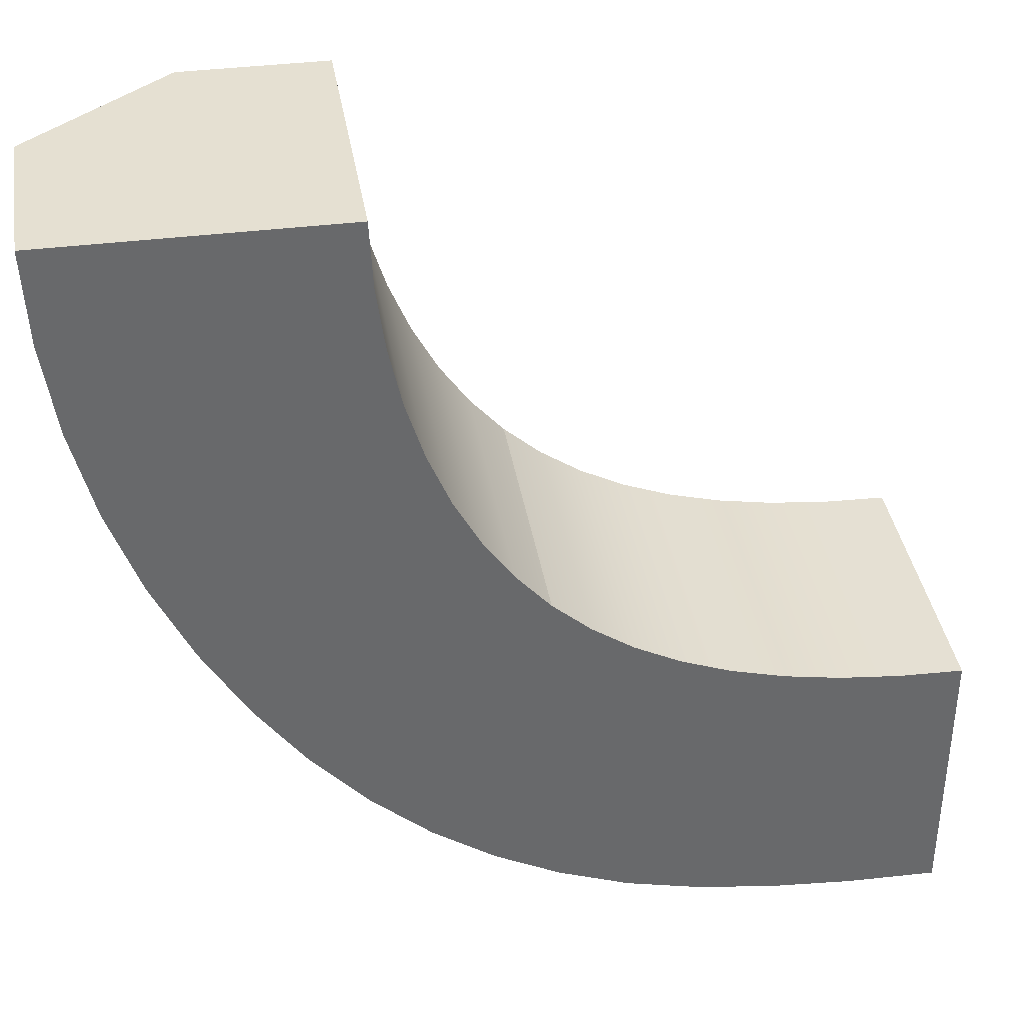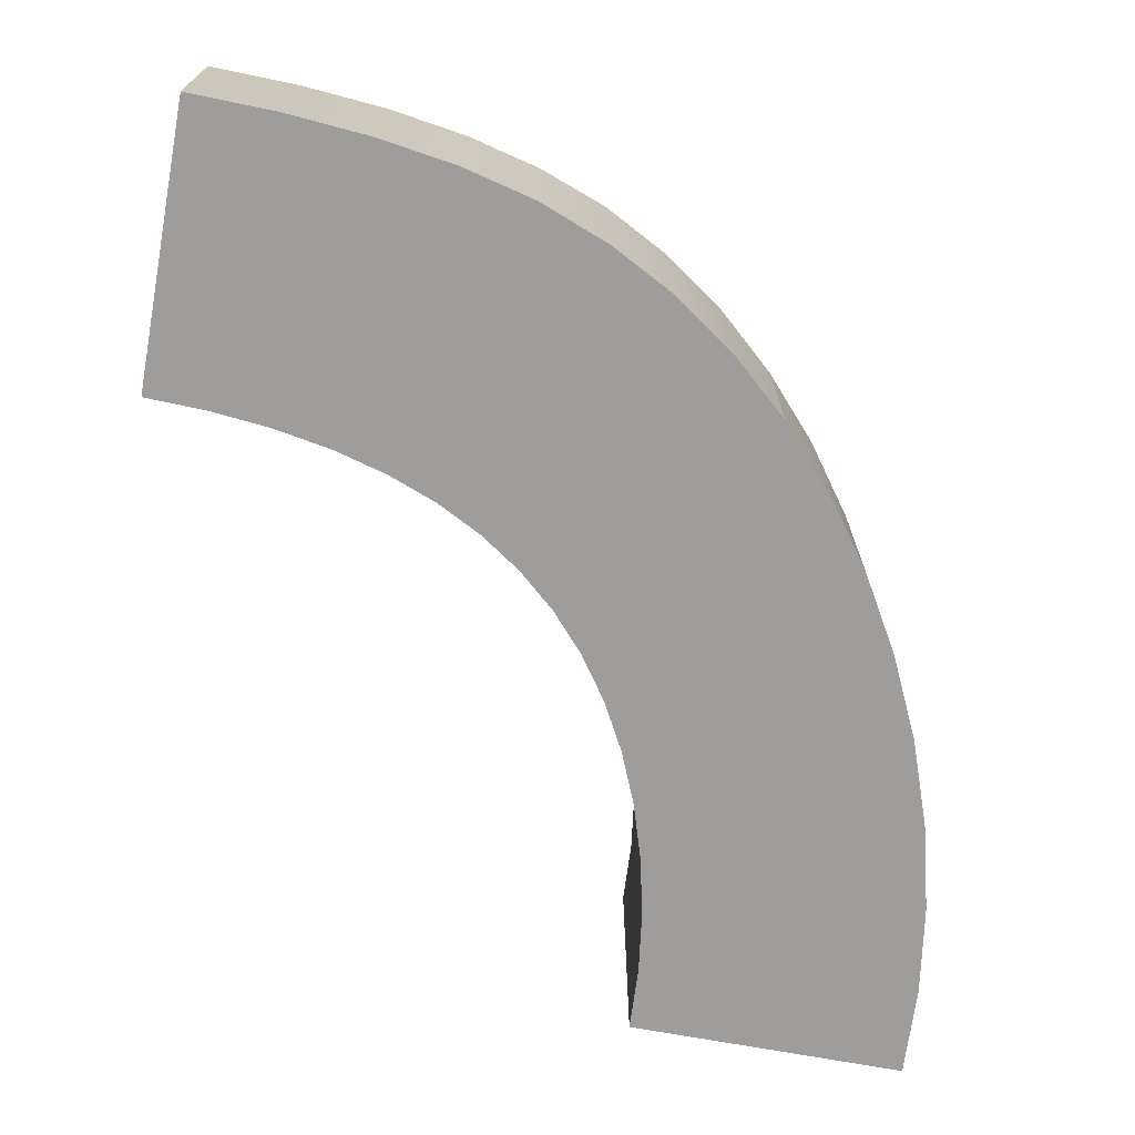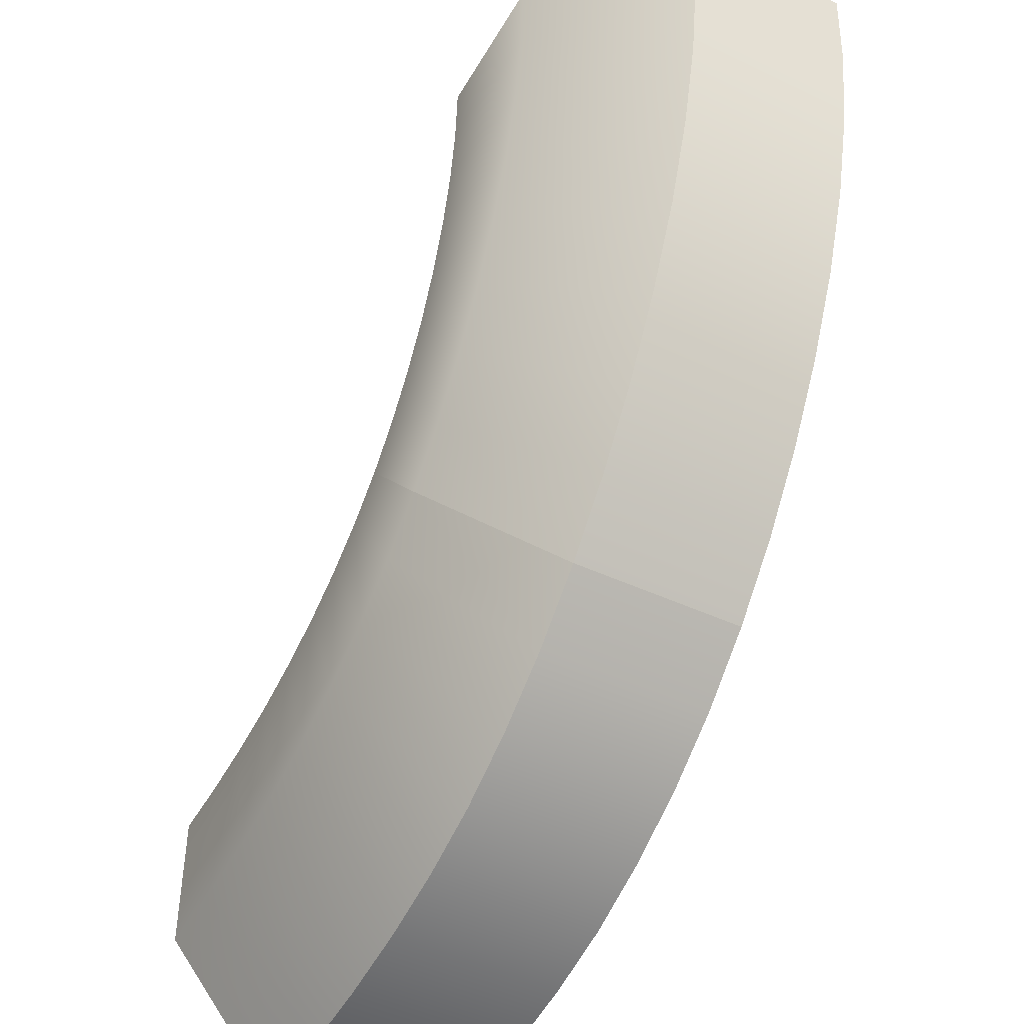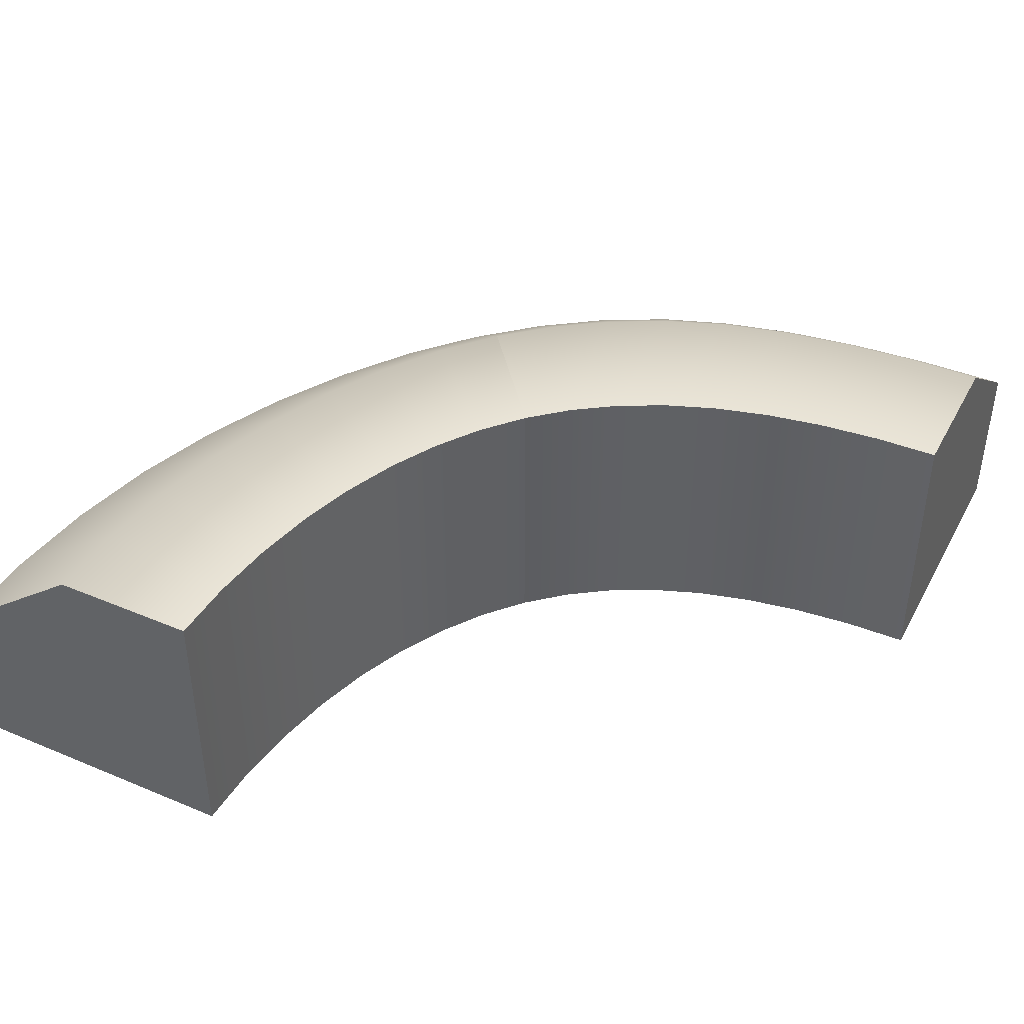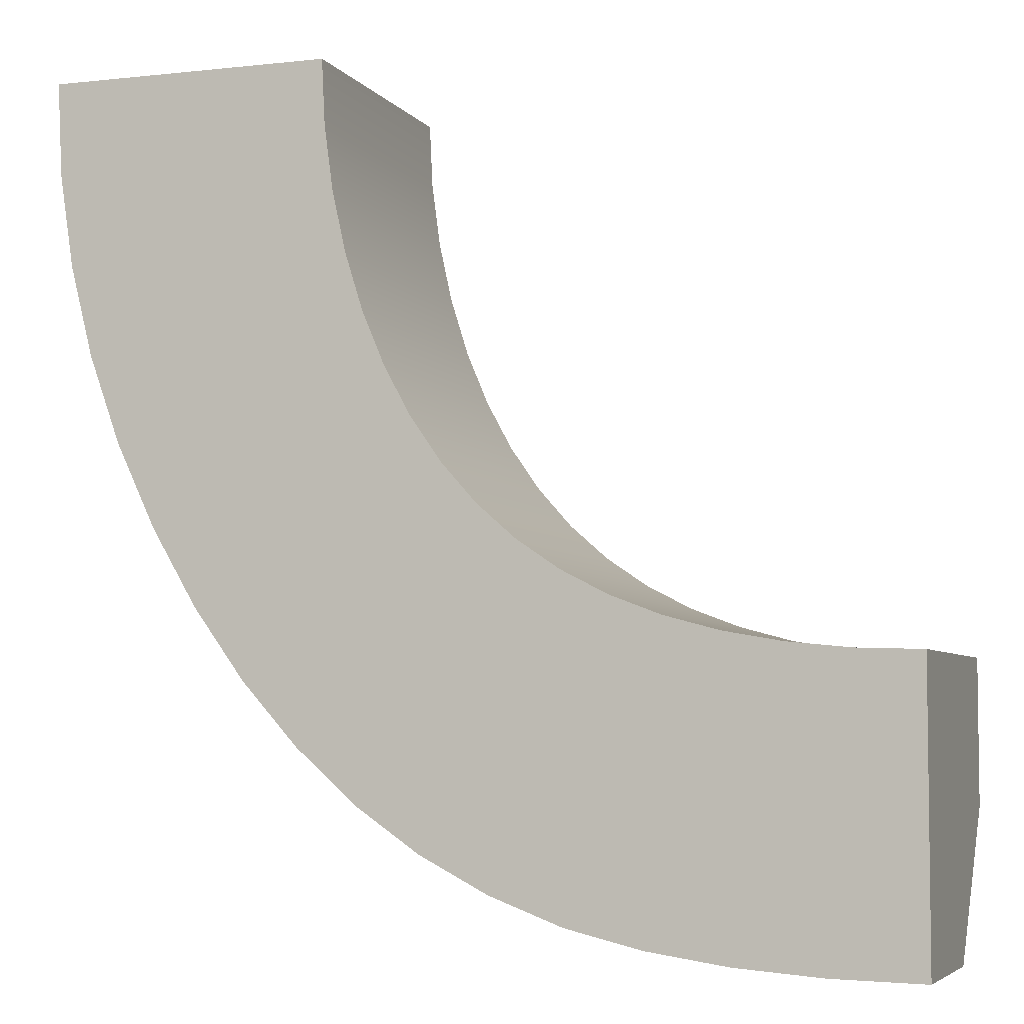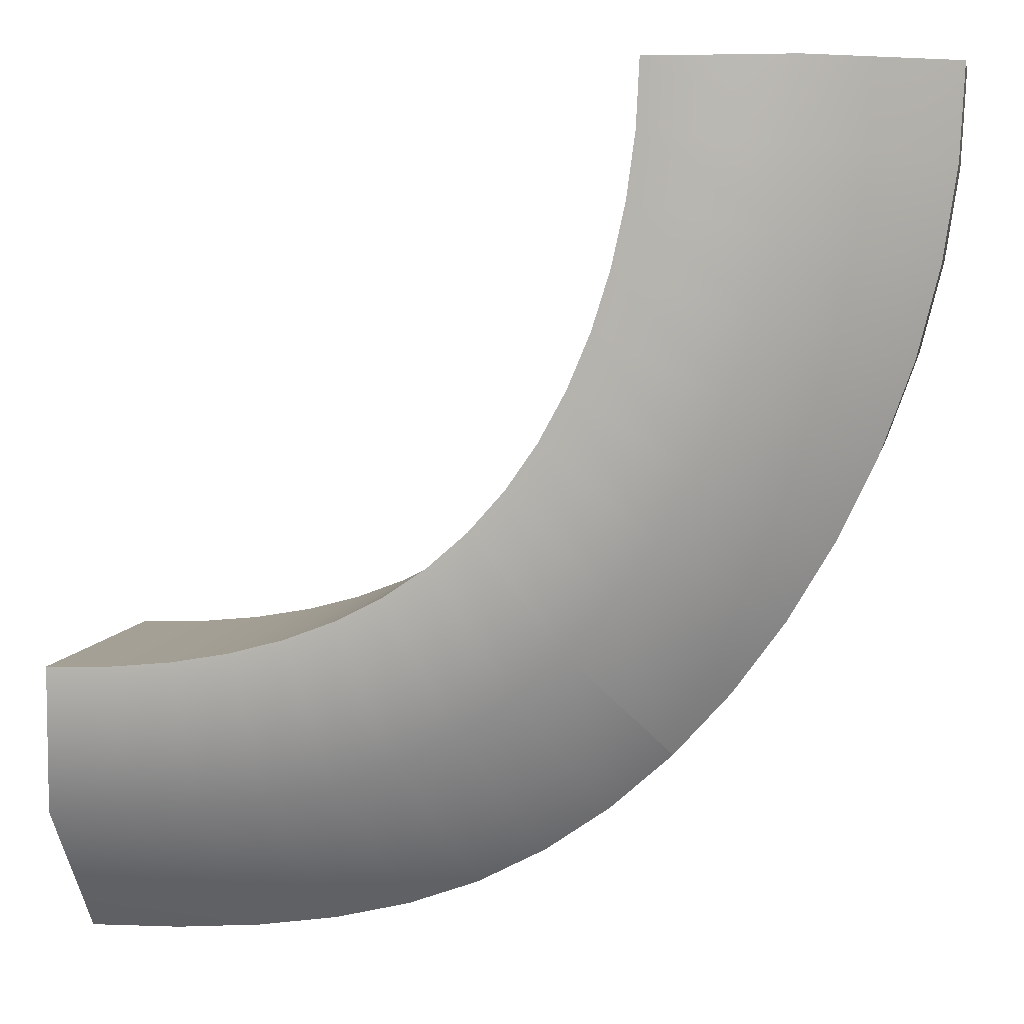
<metadata>
{"format":"obj","ext":"obj","renderer":"f3d","projection":"perspective","resolution":1024,"background":"white","views":[{"elev":37.8,"azim":-9.2,"up":"+Z"},{"elev":-70.7,"azim":169.6,"up":"+Y"},{"elev":-46.4,"azim":-118.6,"up":"+Z"},{"elev":43.4,"azim":26.5,"up":"+Y"},{"elev":-5.0,"azim":19.3,"up":"+Z"},{"elev":6.4,"azim":-169.3,"up":"+Z"}]}
</metadata>
<code>
g default
v 1.551 -0 -1.511
v 1.234 -0 -1.902
v 0.9235 -0 -2.298
v 1.551 1 -1.511
v 1.234 1 -1.902
v 0.9273 0.6 -2.302
v 3 1 -1.999
v 3 1 -2.499
v 3 0.6 -2.999
v 3 -0 -1.999
v 3 -0 -2.499
v 3 -0 -2.999
v 1 -0 -0
v 0.5 -0 -0
v 0 -0 -0
v 1 1 -0
v 0.5 1 -0
v 0 0.6 -0
v 2.173 1 -1.883
v 2.173 -0 -1.883
v 2.008 -0 -2.371
v 1.845 -0 -2.862
v 1.845 0.6 -2.862
v 2.008 1 -2.371
v 2.564 -0 -1.97
v 2.564 1 -1.97
v 2.474 1 -2.468
v 2.385 0.6 -2.967
v 2.385 -0 -2.967
v 2.474 -0 -2.468
v 1.835 1 -1.732
v 1.835 -0 -1.732
v 1.592 -0 -2.182
v 1.358 -0 -2.642
v 1.364 0.6 -2.649
v 1.592 1 -2.182
v 2.777 -0 -1.992
v 2.777 1 -1.992
v 2.73 1 -2.491
v 2.683 0.6 -2.991
v 2.683 -0 -2.991
v 2.73 -0 -2.491
v 2.362 1 -1.934
v 2.362 -0 -1.934
v 2.233 -0 -2.429
v 2.106 -0 -2.926
v 2.106 0.6 -2.926
v 2.233 1 -2.429
v 1.997 -0 -1.816
v 1.997 1 -1.816
v 1.793 1 -2.289
v 1.601 0.6 -2.773
v 1.594 -0 -2.766
v 1.793 -0 -2.289
v 1.686 1 -1.63
v 1.686 -0 -1.63
v 1.405 -0 -2.054
v 1.136 -0 -2.488
v 1.141 0.6 -2.493
v 1.405 1 -2.054
v 1.151 1 -0.862
v 1.151 -0 -0.862
v 0.709 -0 -1.073
v 0.2527 -0 -1.27
v 0.2527 0.6 -1.27
v 0.709 1 -1.073
v 1.322 -0 -1.22
v 1.322 1 -1.22
v 0.9388 1 -1.53
v 0.5512 0.6 -1.836
v 0.5497 -0 -1.835
v 0.9388 -0 -1.53
v 1.43 -0 -1.374
v 1.43 1 -1.374
v 1.079 1 -1.727
v 0.7303 0.6 -2.083
v 0.7277 -0 -2.08
v 1.079 -0 -1.727
v 1.229 1 -1.049
v 1.229 -0 -1.049
v 0.8153 -0 -1.311
v 0.3906 -0 -1.564
v 0.3911 0.6 -1.564
v 0.8153 1 -1.311
v 1.041 1 -0.449
v 1.041 -0 -0.449
v 0.5542 -0 -0.5501
v 0.06379 -0 -0.6476
v 0.06379 0.6 -0.6476
v 0.5542 1 -0.5501
v 1.088 -0 -0.6614
v 1.088 1 -0.6614
v 0.6211 1 -0.8182
v 0.1429 0.6 -0.9637
v 0.1429 -0 -0.9637
v 0.6211 -0 -0.8182
v 1.011 1 -0.2274
v 1.011 -0 -0.2274
v 0.5136 -0 -0.2764
v 0.01598 -0 -0.3254
v 0.01598 0.6 -0.3254
v 0.5136 1 -0.2764
g Inside_Bend
f 4 55 60 5
f 5 60 59 6
f 7 10 11 8
f 8 11 12 9
f 56 1 2 57
f 57 2 3 58
f 3 6 59 58
f 55 4 1 56
f 13 16 17 14
f 14 17 18 15
f 16 97 102 17
f 17 102 101 18
f 98 13 14 99
f 99 14 15 100
f 15 18 101 100
f 97 16 13 98
f 10 7 38 37
f 10 37 42 11
f 11 42 41 12
f 40 9 12 41
f 39 8 9 40
f 38 7 8 39
f 43 19 20 44
f 19 43 48 24
f 24 48 47 23
f 23 47 46 22
f 45 21 22 46
f 44 20 21 45
f 19 50 49 20
f 20 49 54 21
f 21 54 53 22
f 52 23 22 53
f 51 24 23 52
f 50 19 24 51
f 38 26 25 37
f 26 38 39 27
f 27 39 40 28
f 28 40 41 29
f 42 30 29 41
f 37 25 30 42
f 26 43 44 25
f 25 44 45 30
f 30 45 46 29
f 47 28 29 46
f 48 27 28 47
f 43 26 27 48
f 50 31 32 49
f 31 50 51 36
f 36 51 52 35
f 35 52 53 34
f 54 33 34 53
f 49 32 33 54
f 31 55 56 32
f 32 56 57 33
f 33 57 58 34
f 59 35 34 58
f 60 36 35 59
f 55 31 36 60
f 1 4 74 73
f 1 73 78 2
f 2 78 77 3
f 76 6 3 77
f 75 5 6 76
f 74 4 5 75
f 79 61 62 80
f 61 79 84 66
f 66 84 83 65
f 65 83 82 64
f 81 63 64 82
f 80 62 63 81
f 74 68 67 73
f 68 74 75 69
f 69 75 76 70
f 70 76 77 71
f 78 72 71 77
f 73 67 72 78
f 68 79 80 67
f 67 80 81 72
f 72 81 82 71
f 83 70 71 82
f 84 69 70 83
f 79 68 69 84
f 61 92 91 62
f 62 91 96 63
f 63 96 95 64
f 94 65 64 95
f 93 66 65 94
f 92 61 66 93
f 92 85 86 91
f 85 92 93 90
f 90 93 94 89
f 89 94 95 88
f 96 87 88 95
f 91 86 87 96
f 85 97 98 86
f 86 98 99 87
f 87 99 100 88
f 101 89 88 100
f 102 90 89 101
f 97 85 90 102

</code>
